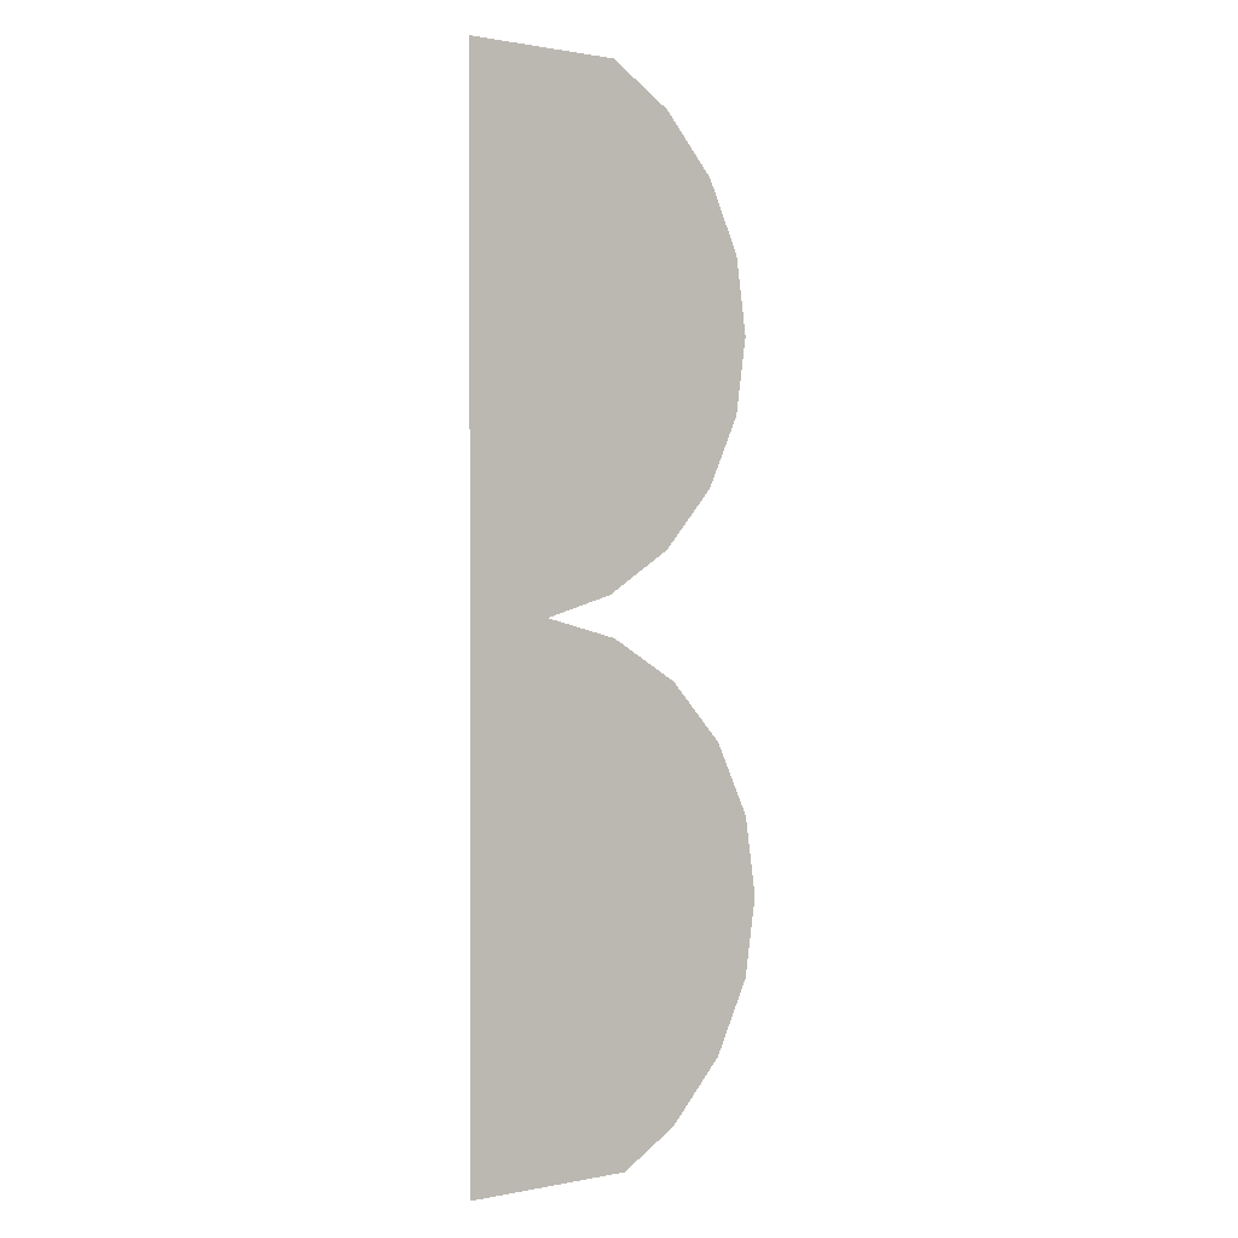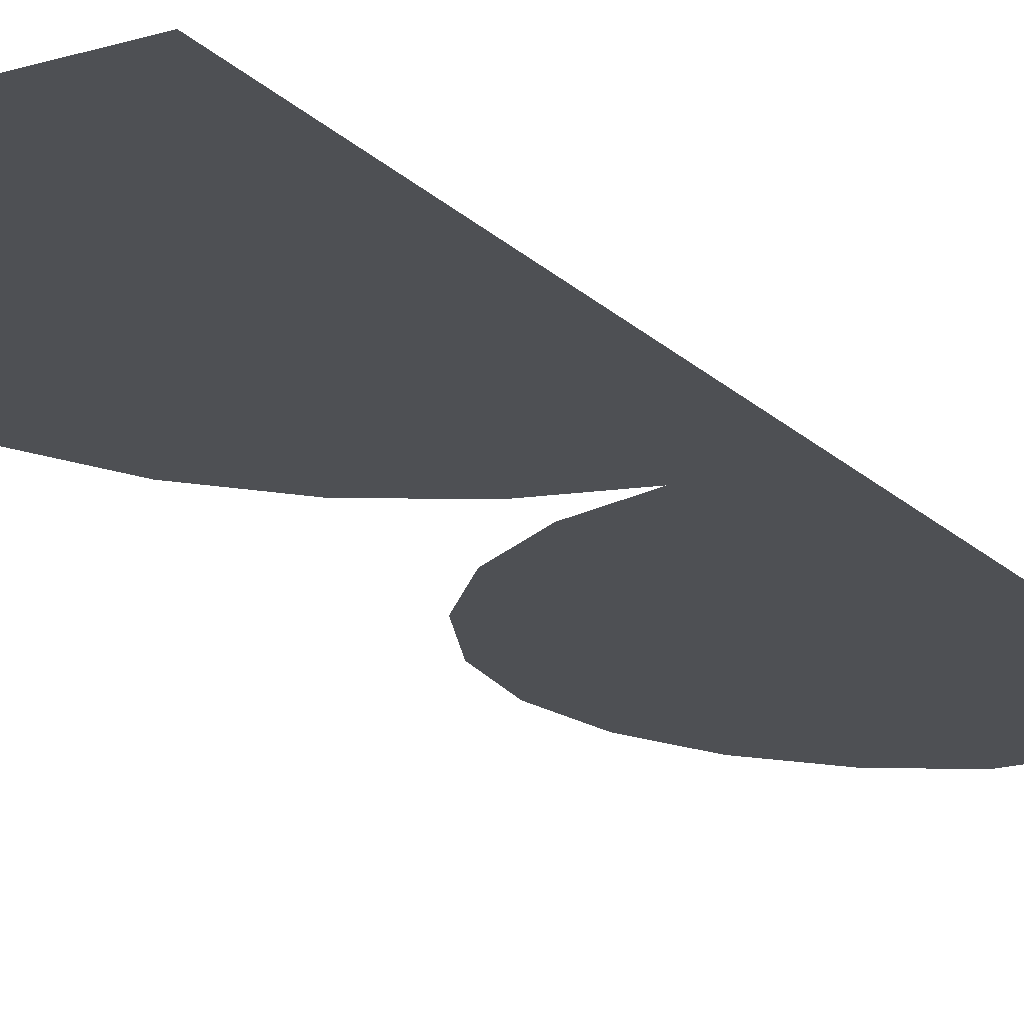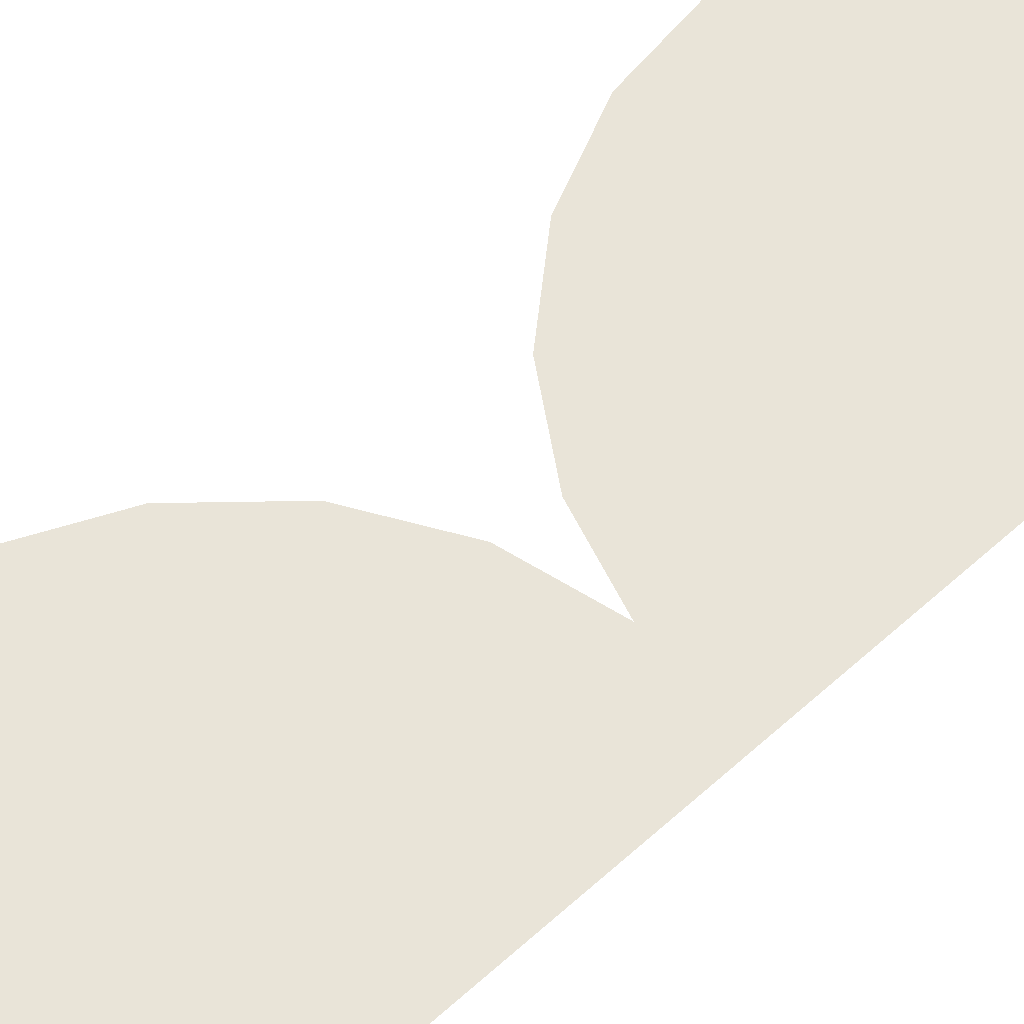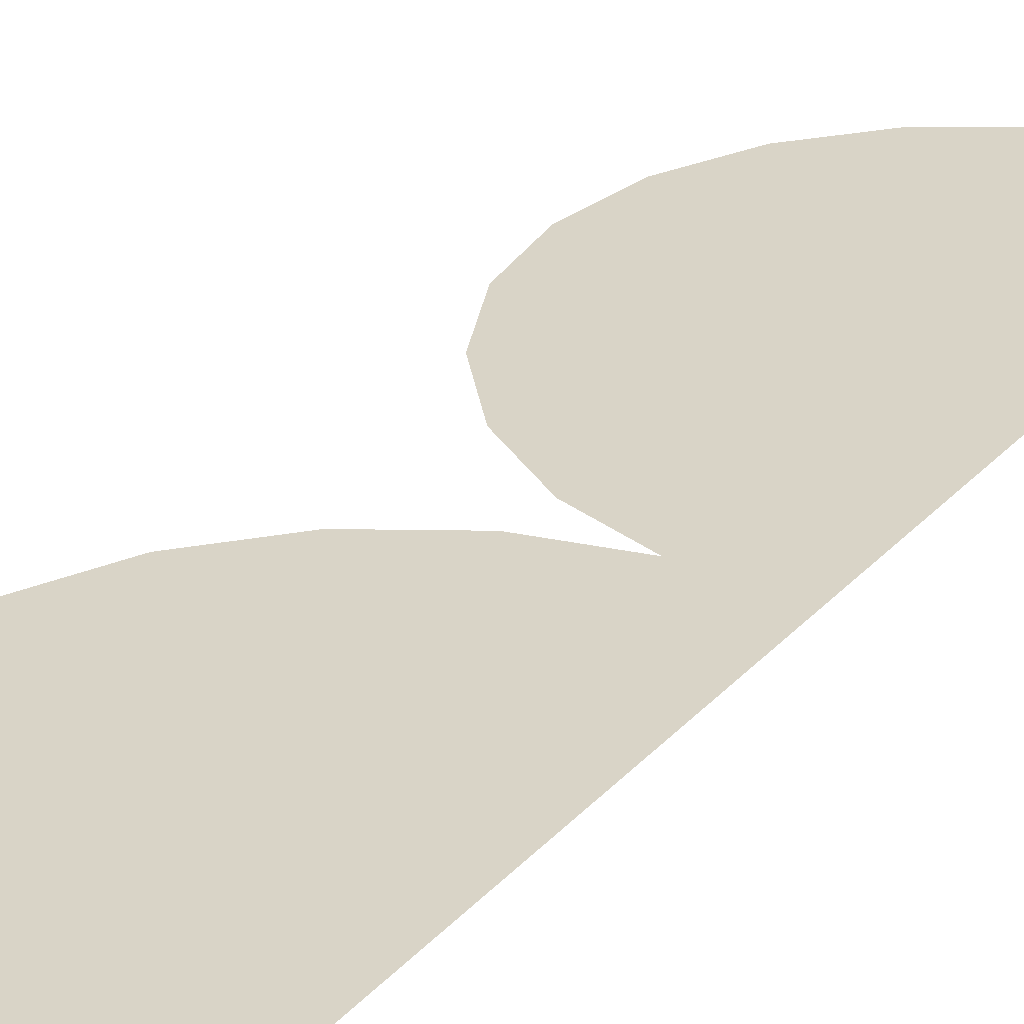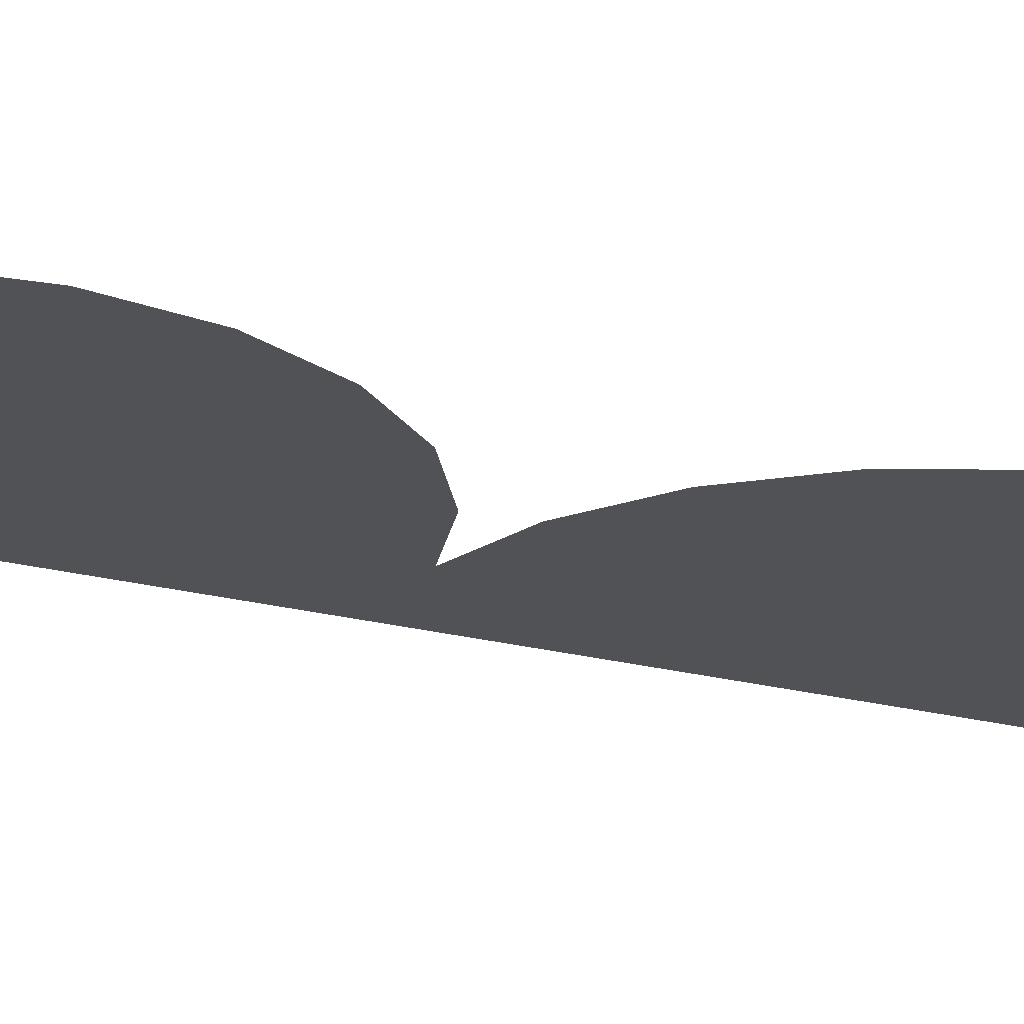
<metadata>
{"format":"obj","ext":"obj","renderer":"f3d","projection":"perspective","resolution":1024,"background":"white","views":[{"elev":1.1,"azim":-35.3,"up":"+Z"},{"elev":-18.5,"azim":-150.2,"up":"+Y"},{"elev":60.4,"azim":-132.7,"up":"+Y"},{"elev":28.8,"azim":-147.2,"up":"+Y"},{"elev":-21.3,"azim":64.2,"up":"+Y"}]}
</metadata>
<code>
o 3dw.115f49c3c7206ae58e62780ddf14e62c/Model/Komponente_1_1/Komponente_1/mesh1/mesh1-geometry/material_2/component_2#mesh1-geometry
v -0.006713 -0.8294 0.02619
v 0.001934 -0.8294 0.02619
v -0.002128 -0.8294 -0.002357
v -0.006713 -0.8294 0.02619
v -0.002128 -0.8294 -0.002357
v -0.006713 -0.8294 -0.0311
v 0.001718 -0.8294 -0.001215
v -0.002128 -0.8294 -0.002357
v 0.001934 -0.8294 0.02619
v 0.005333 -0.8294 0.02399
v 0.005333 -0.8294 0.00112
v 0.001934 -0.8294 0.02619
v 0.008147 -0.8294 0.02073
v 0.008147 -0.8294 0.004378
v 0.005333 -0.8294 0.02399
v 0.009931 -0.8294 0.01682
v 0.009931 -0.8294 0.008295
v 0.008147 -0.8294 0.02073
v 0.01054 -0.8294 0.01256
v 0.009931 -0.8294 0.008295
v 0.009931 -0.8294 0.01682
v 0.00262 -0.8294 -0.0311
v -0.006713 -0.8294 -0.0311
v -0.002128 -0.8294 -0.002357
v 0.005333 -0.8294 0.00112
v 0.001718 -0.8294 -0.001215
v 0.001934 -0.8294 0.02619
v 0.008147 -0.8294 0.004378
v 0.005333 -0.8294 0.00112
v 0.005333 -0.8294 0.02399
v 0.009931 -0.8294 0.008295
v 0.008147 -0.8294 0.004378
v 0.008147 -0.8294 0.02073
v 0.01059 -0.8294 -0.02185
v 0.008715 -0.8294 -0.02586
v 0.008715 -0.8294 -0.009074
v 0.01123 -0.8294 -0.01747
v 0.01059 -0.8294 -0.02185
v 0.01059 -0.8294 -0.01309
v 0.001993 -0.8294 -0.003451
v 0.00262 -0.8294 -0.0311
v -0.002128 -0.8294 -0.002357
v 0.005767 -0.8294 -0.02917
v 0.00262 -0.8294 -0.0311
v 0.005767 -0.8294 -0.00577
v 0.008715 -0.8294 -0.02586
v 0.005767 -0.8294 -0.02917
v 0.005767 -0.8294 -0.00577
v 0.008715 -0.8294 -0.009074
v 0.008715 -0.8294 -0.02586
v 0.005767 -0.8294 -0.00577
v 0.01059 -0.8294 -0.01309
v 0.01059 -0.8294 -0.02185
v 0.008715 -0.8294 -0.009074
v 0.005767 -0.8294 -0.00577
v 0.00262 -0.8294 -0.0311
v 0.001993 -0.8294 -0.003451
v -0.002128 -0.8294 -0.002357
v 0.001934 -0.8294 0.02619
v -0.006713 -0.8294 0.02619
v -0.006713 -0.8294 -0.0311
v -0.002128 -0.8294 -0.002357
v -0.006713 -0.8294 0.02619
v 0.001934 -0.8294 0.02619
v -0.002128 -0.8294 -0.002357
v 0.001718 -0.8294 -0.001215
v 0.001934 -0.8294 0.02619
v 0.005333 -0.8294 0.00112
v 0.005333 -0.8294 0.02399
v 0.005333 -0.8294 0.02399
v 0.008147 -0.8294 0.004378
v 0.008147 -0.8294 0.02073
v 0.008147 -0.8294 0.02073
v 0.009931 -0.8294 0.008295
v 0.009931 -0.8294 0.01682
v 0.009931 -0.8294 0.01682
v 0.009931 -0.8294 0.008295
v 0.01054 -0.8294 0.01256
v -0.002128 -0.8294 -0.002357
v -0.006713 -0.8294 -0.0311
v 0.00262 -0.8294 -0.0311
v 0.001934 -0.8294 0.02619
v 0.001718 -0.8294 -0.001215
v 0.005333 -0.8294 0.00112
v 0.005333 -0.8294 0.02399
v 0.005333 -0.8294 0.00112
v 0.008147 -0.8294 0.004378
v 0.008147 -0.8294 0.02073
v 0.008147 -0.8294 0.004378
v 0.009931 -0.8294 0.008295
v 0.008715 -0.8294 -0.009074
v 0.008715 -0.8294 -0.02586
v 0.01059 -0.8294 -0.02185
v 0.01059 -0.8294 -0.01309
v 0.01059 -0.8294 -0.02185
v 0.01123 -0.8294 -0.01747
v -0.002128 -0.8294 -0.002357
v 0.00262 -0.8294 -0.0311
v 0.001993 -0.8294 -0.003451
v 0.005767 -0.8294 -0.00577
v 0.00262 -0.8294 -0.0311
v 0.005767 -0.8294 -0.02917
v 0.005767 -0.8294 -0.00577
v 0.005767 -0.8294 -0.02917
v 0.008715 -0.8294 -0.02586
v 0.005767 -0.8294 -0.00577
v 0.008715 -0.8294 -0.02586
v 0.008715 -0.8294 -0.009074
v 0.008715 -0.8294 -0.009074
v 0.01059 -0.8294 -0.02185
v 0.01059 -0.8294 -0.01309
v 0.001993 -0.8294 -0.003451
v 0.00262 -0.8294 -0.0311
v 0.005767 -0.8294 -0.00577
f 1 2 3
f 4 5 6
f 7 8 9
f 10 11 12
f 13 14 15
f 16 17 18
f 19 20 21
f 22 23 24
f 25 26 27
f 28 29 30
f 31 32 33
f 34 35 36
f 37 38 39
f 40 41 42
f 43 44 45
f 46 47 48
f 49 50 51
f 52 53 54
f 55 56 57
f 58 59 60
f 61 62 63
f 64 65 66
f 67 68 69
f 70 71 72
f 73 74 75
f 76 77 78
f 79 80 81
f 82 83 84
f 85 86 87
f 88 89 90
f 91 92 93
f 94 95 96
f 97 98 99
f 100 101 102
f 103 104 105
f 106 107 108
f 109 110 111
f 112 113 114

</code>
